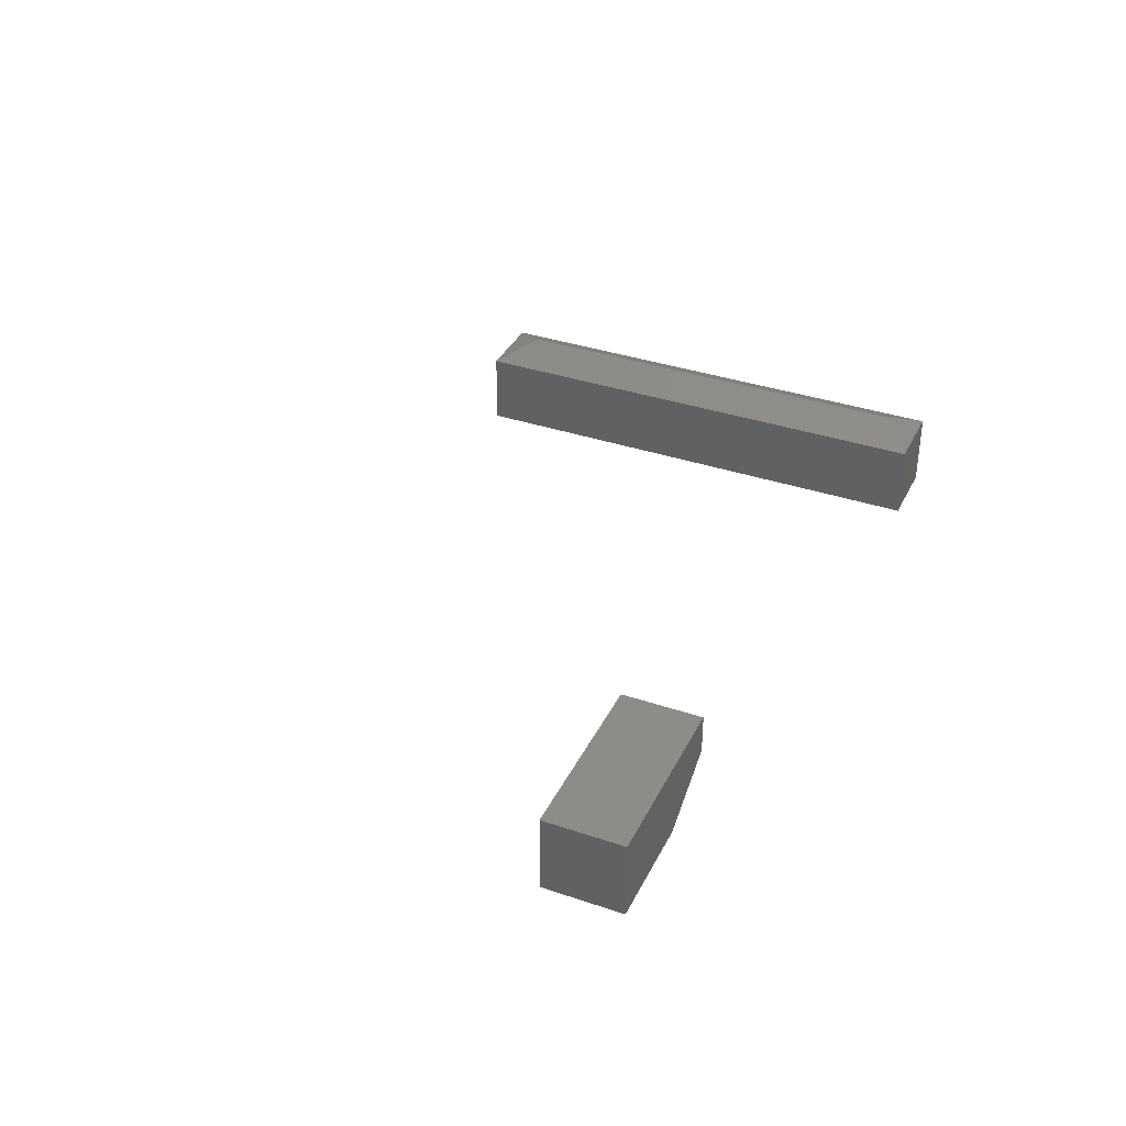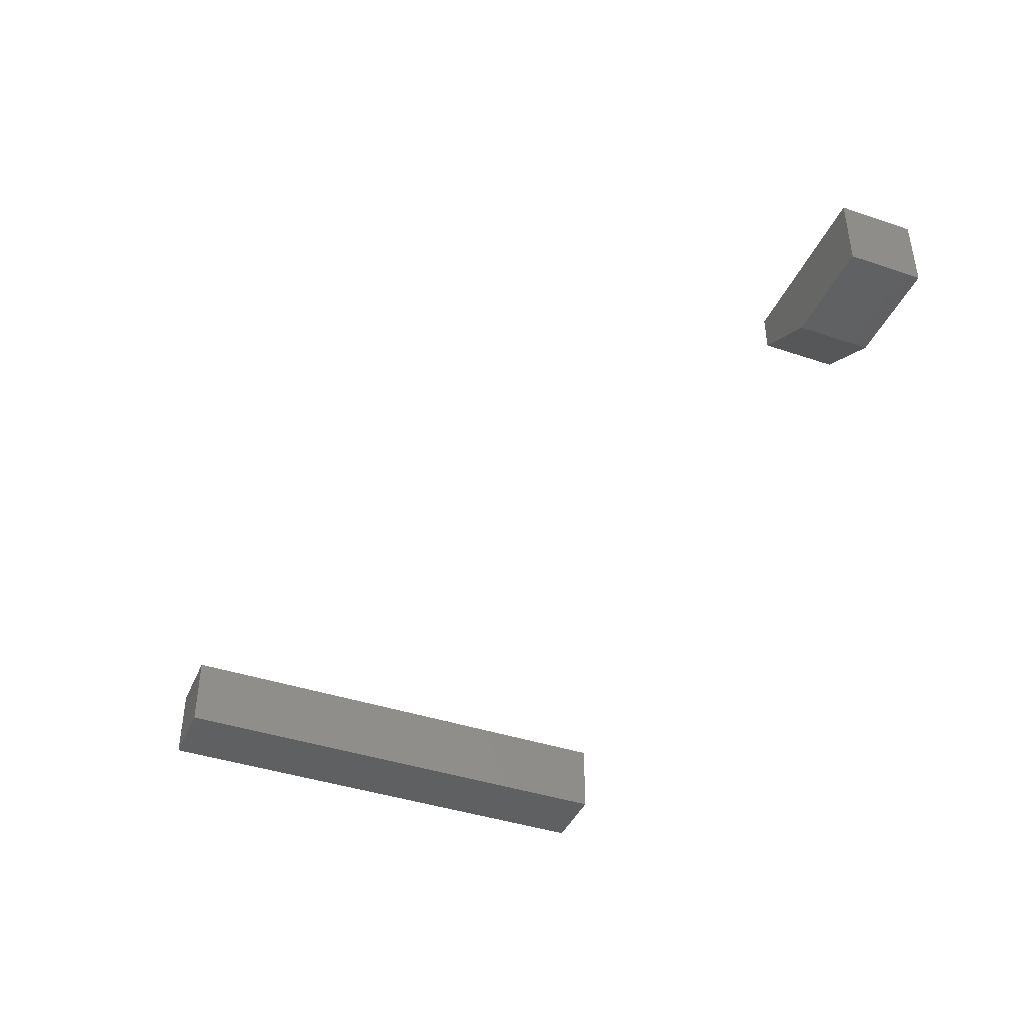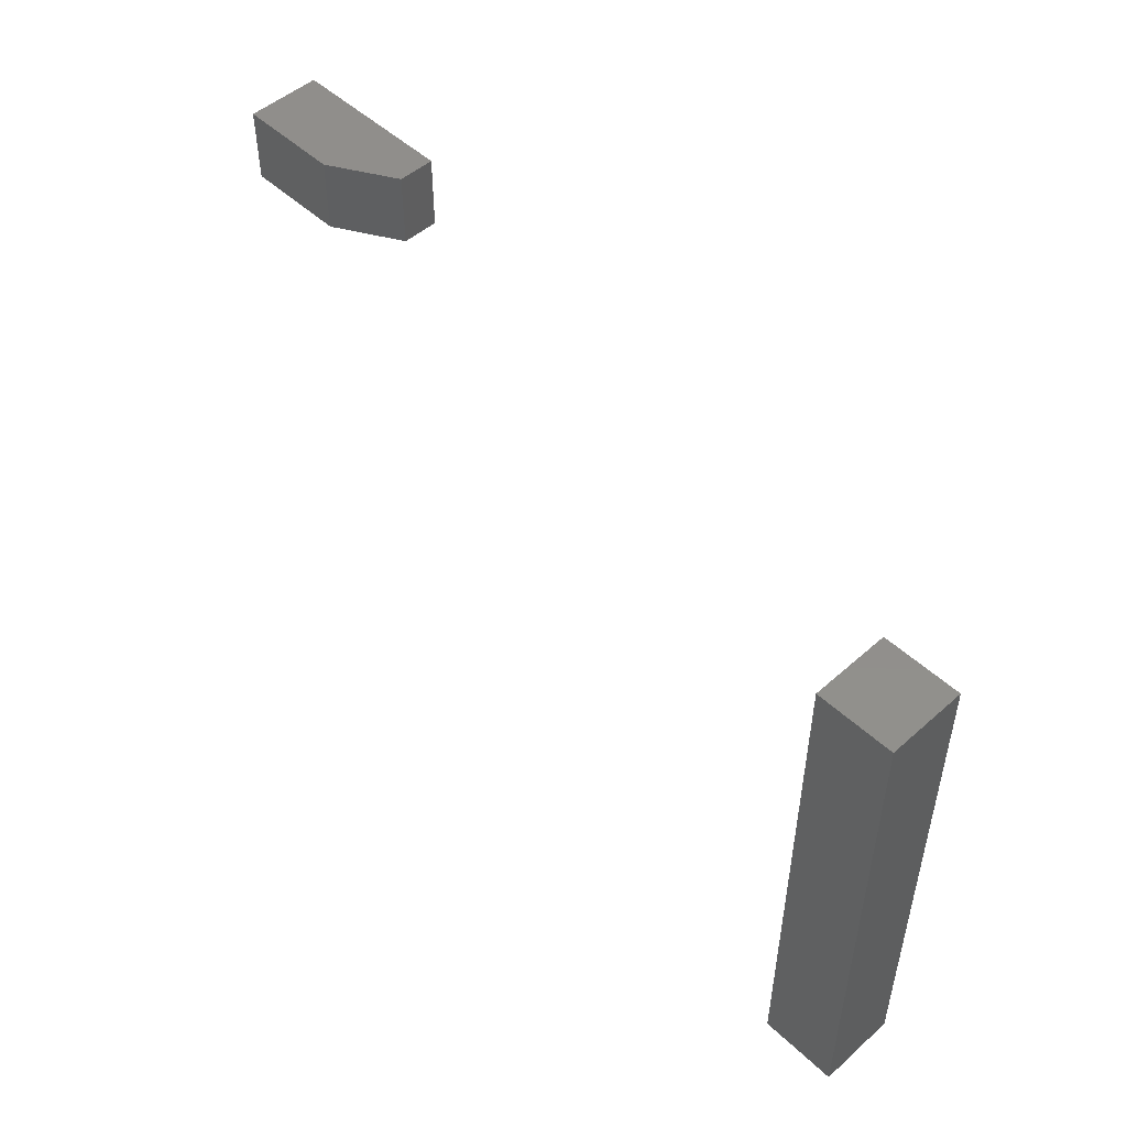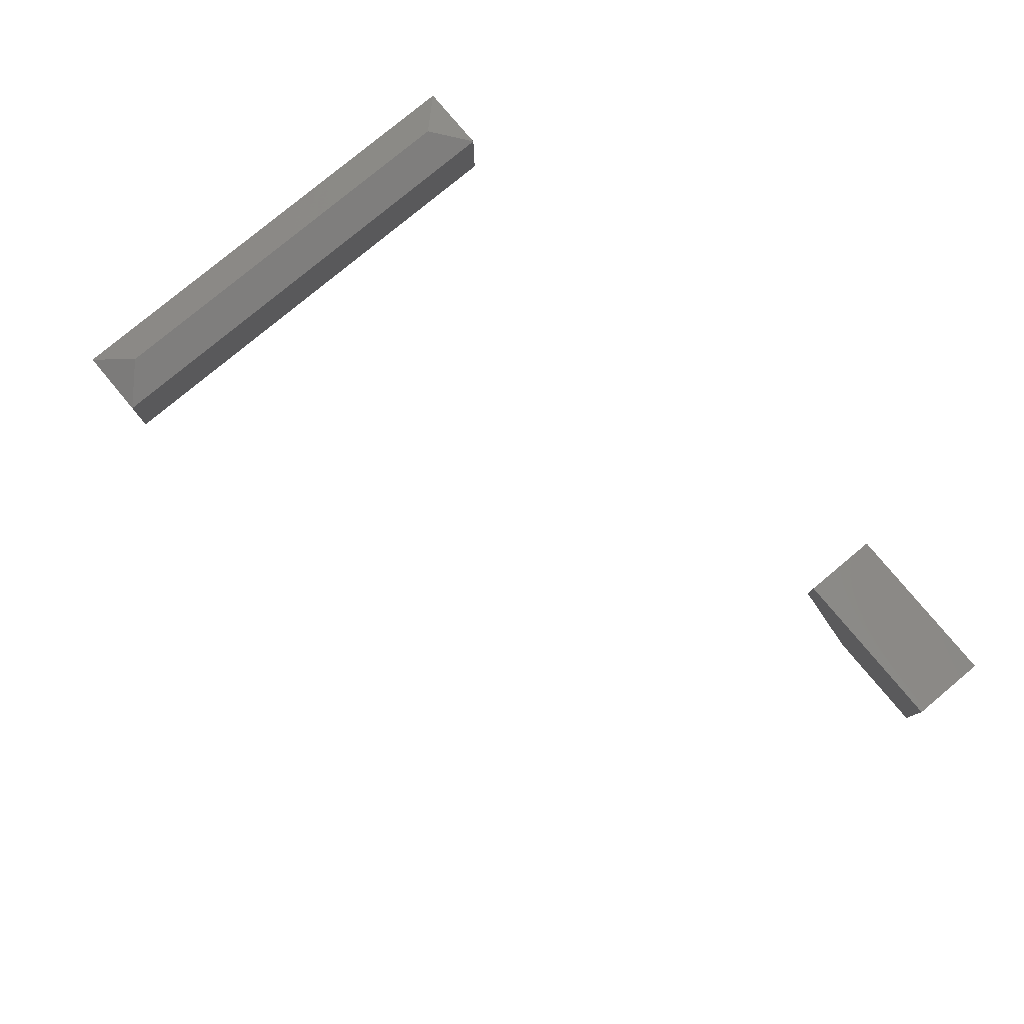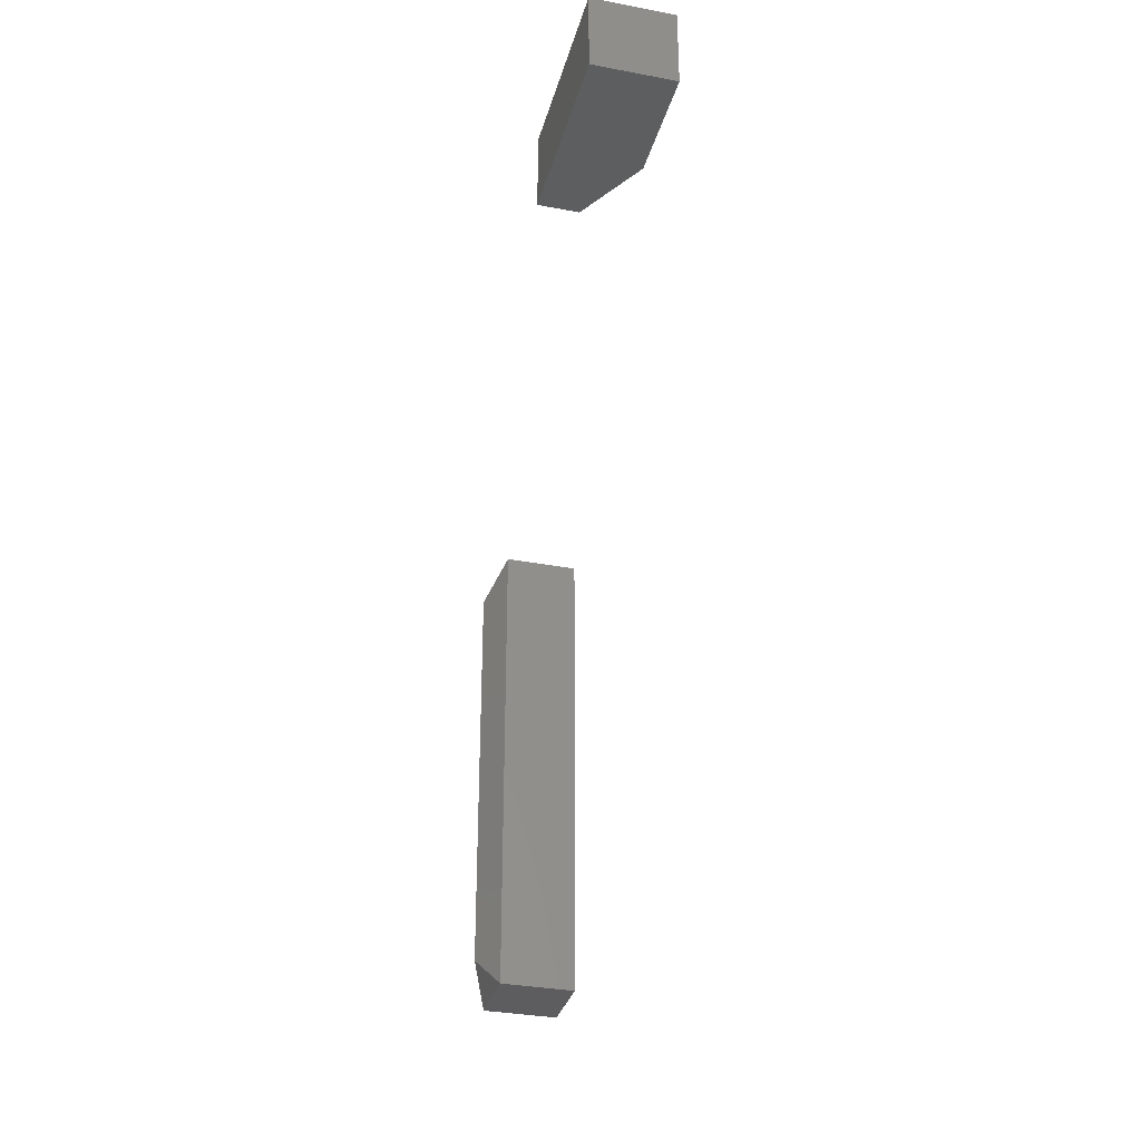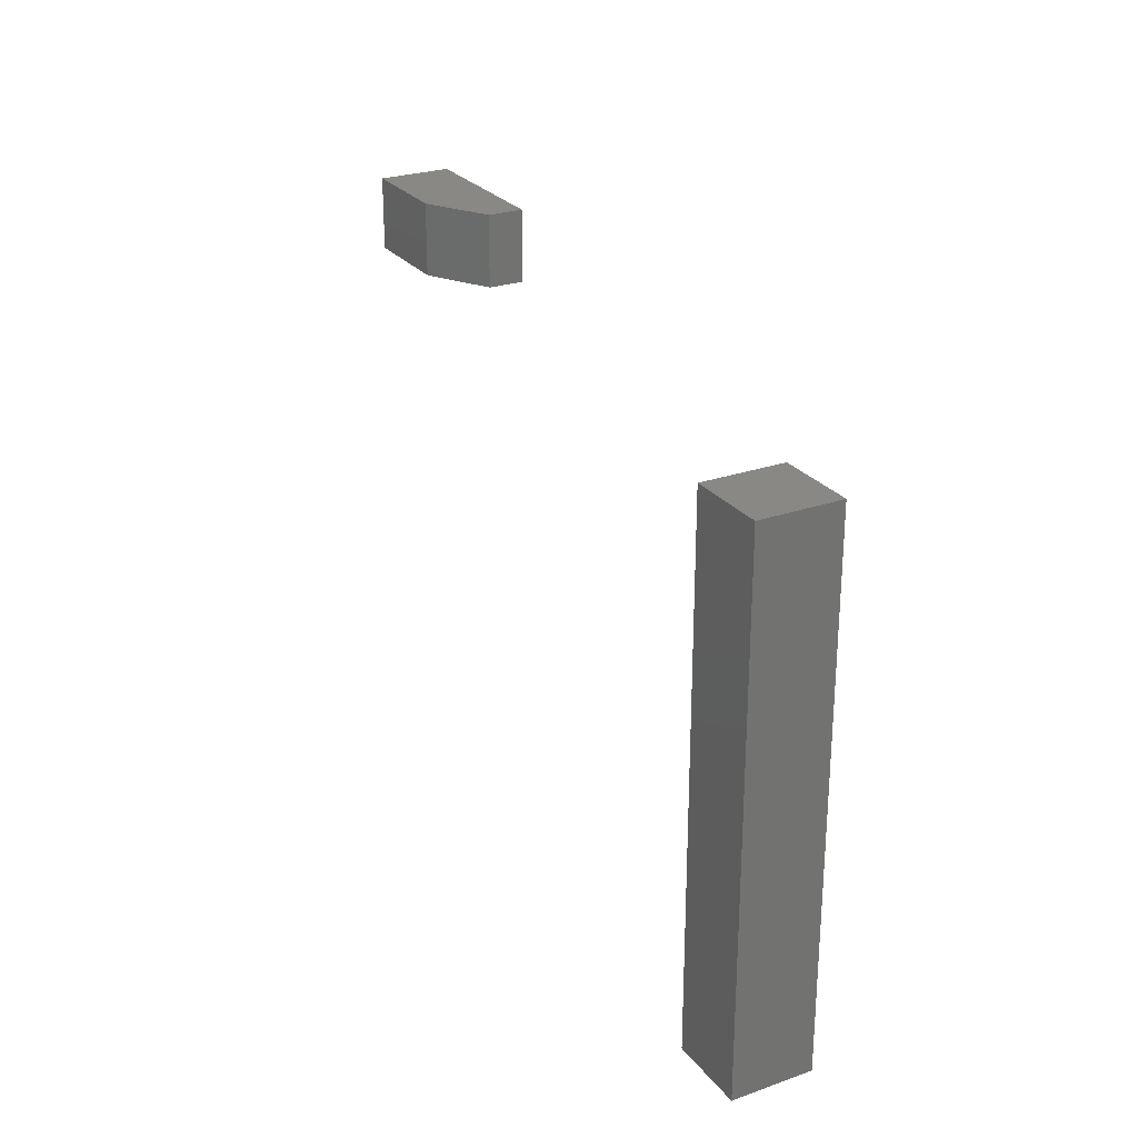
<metadata>
{"format":"stl","ext":"stl","renderer":"f3d","projection":"perspective","resolution":1024,"background":"white","views":[{"elev":36.3,"azim":113.8,"up":"+Z"},{"elev":-41.2,"azim":67.8,"up":"+Z"},{"elev":49.8,"azim":-134.2,"up":"+Y"},{"elev":78.9,"azim":50.2,"up":"+Z"},{"elev":-32.8,"azim":75.3,"up":"+Y"},{"elev":26.0,"azim":-119.1,"up":"+Y"}]}
</metadata>
<code>
# stl→obj: 20 verts, 32 faces
v 0.75 -0.0625 0.3669
v 0.6094 -0.0625 0.3669
v 0.75 -0.0625 0.3047
v 0.6094 -0.0625 0.3359
v 0.6641 -0.0625 0.3047
v 0.6641 6.072e-18 0.3047
v 0.6094 1.735e-18 0.3359
v 0.75 1.561e-17 0.3047
v 0.6094 3.451e-18 0.3669
v 0.75 1.906e-17 0.3669
v 0.03125 -0.3906 0.2752
v -3.57e-18 -0.4219 0.2596
v 0.0625 -0.4219 0.2596
v 0.0625 3.938e-18 0.2596
v -3.57e-18 3.938e-18 0.2596
v 0.03125 -0.03125 0.2752
v 0.0625 -0.4219 0.1953
v 0.0625 0 0.1953
v 0 -0.4219 0.1953
v 1.434e-33 0 0.1953
f 1 2 3
f 3 2 4
f 3 4 5
f 6 7 8
f 8 7 9
f 8 9 10
f 9 7 2
f 2 7 4
f 5 6 3
f 3 6 8
f 4 7 5
f 5 7 6
f 1 10 2
f 2 10 9
f 8 10 3
f 3 10 1
f 11 12 13
f 14 15 16
f 17 18 13
f 13 18 14
f 13 14 11
f 11 14 16
f 19 12 20
f 20 12 15
f 12 11 15
f 15 11 16
f 13 12 17
f 17 12 19
f 18 20 14
f 14 20 15
f 17 19 18
f 18 19 20

</code>
